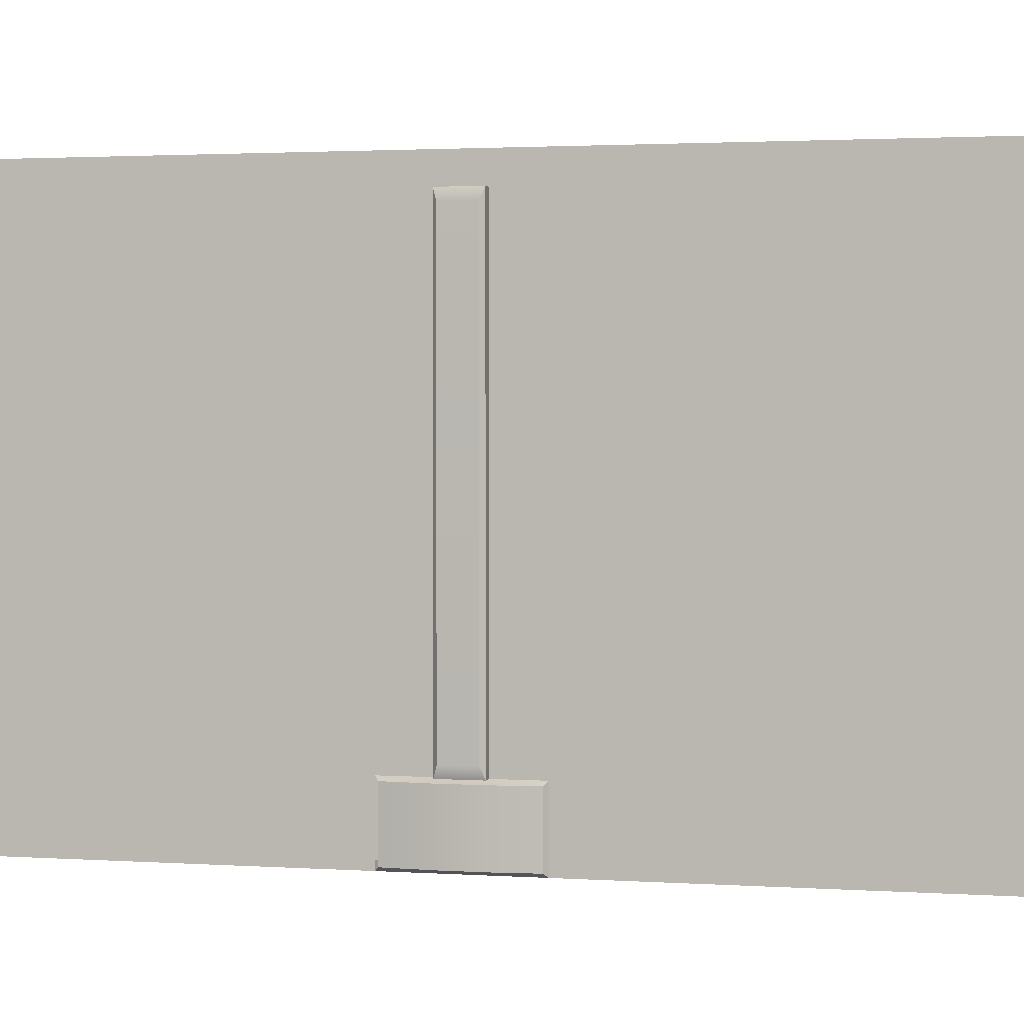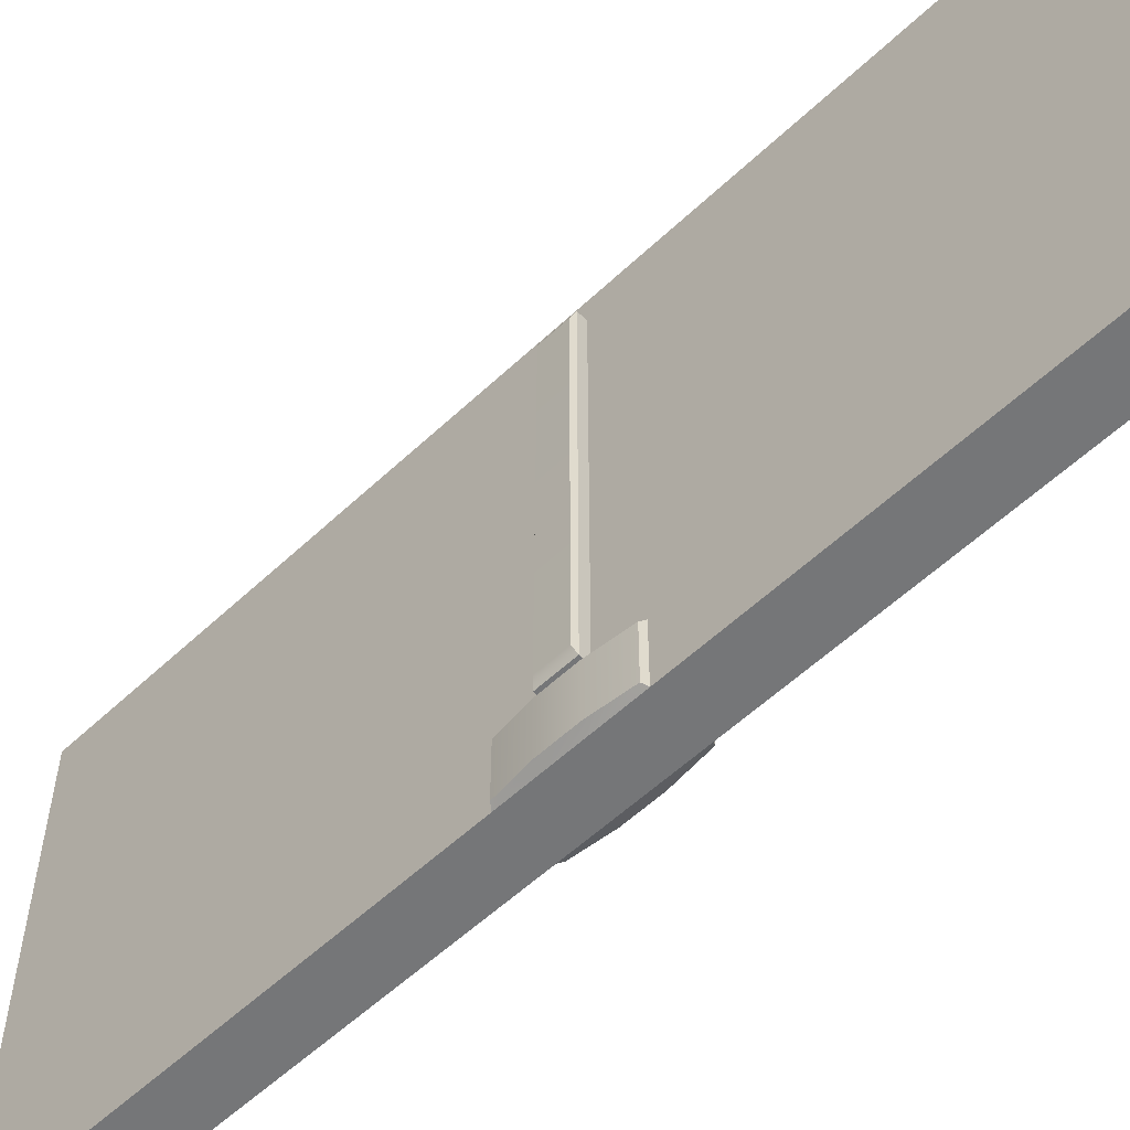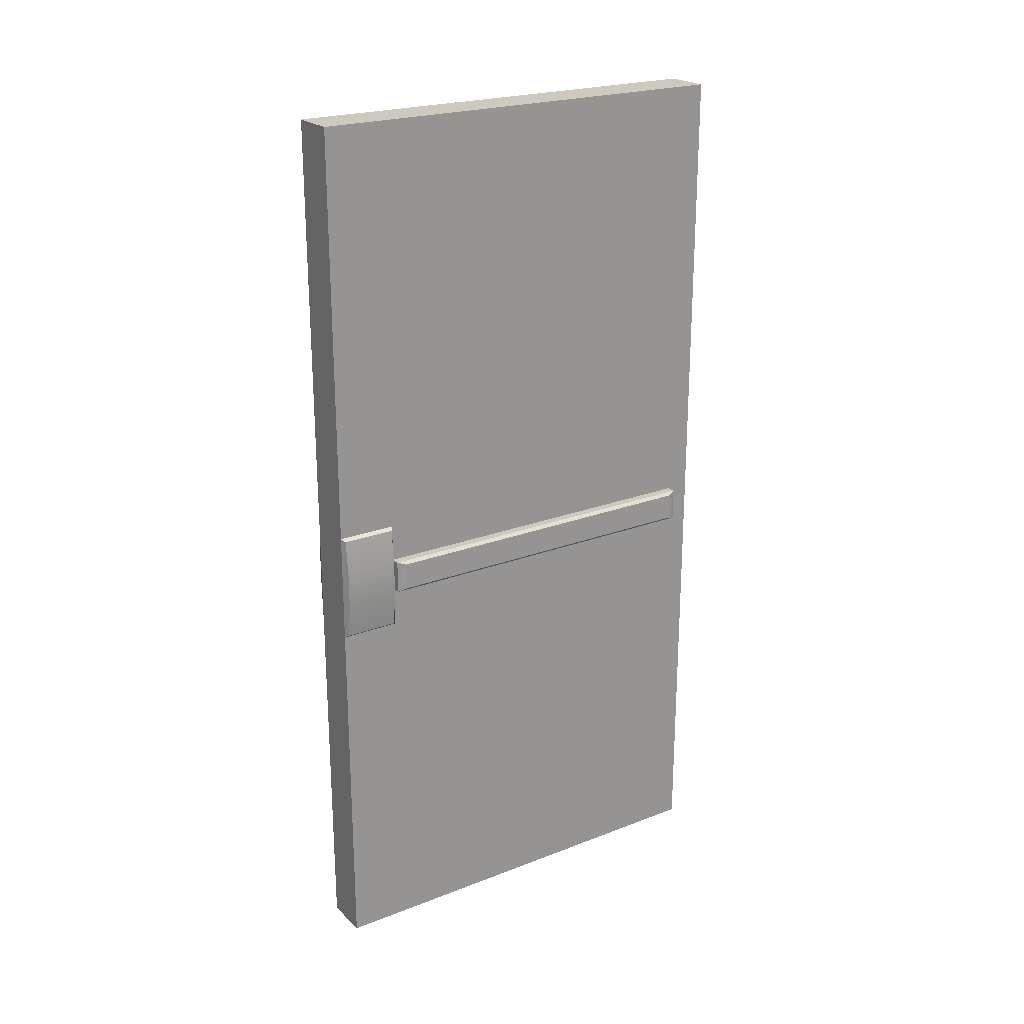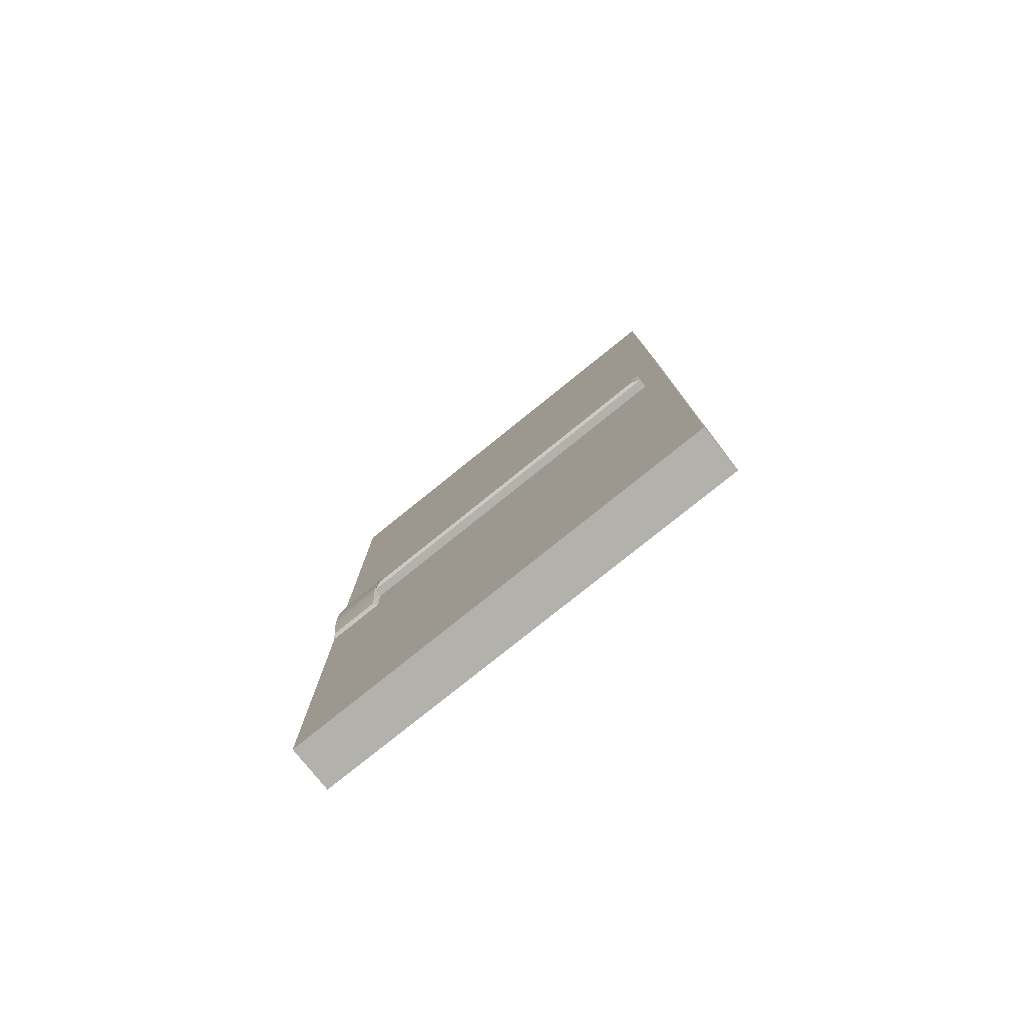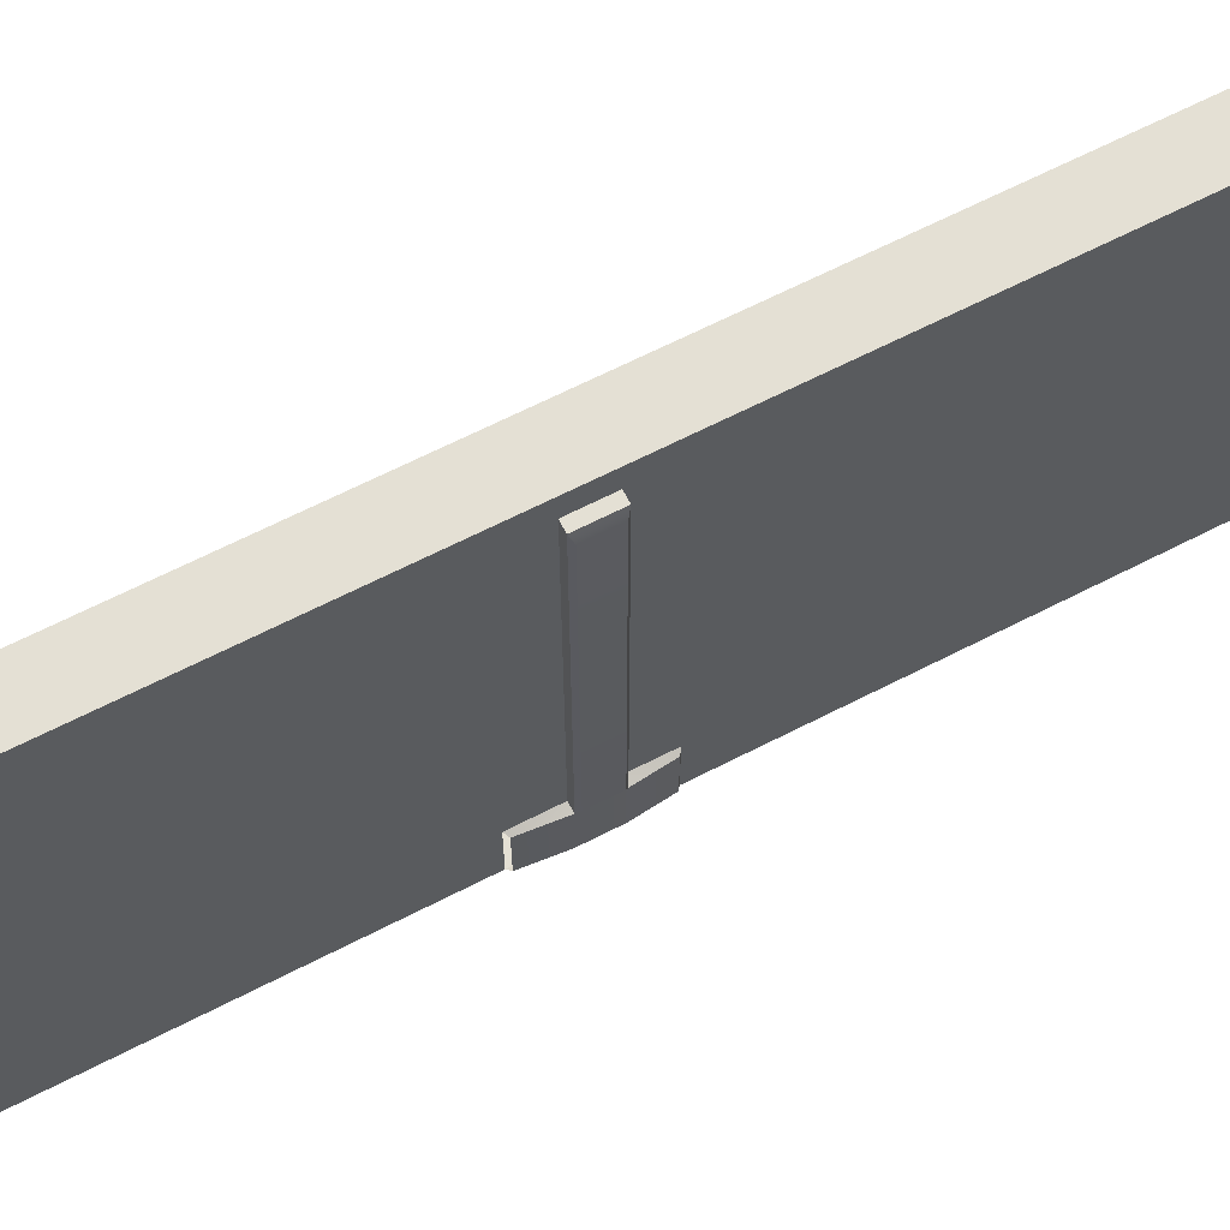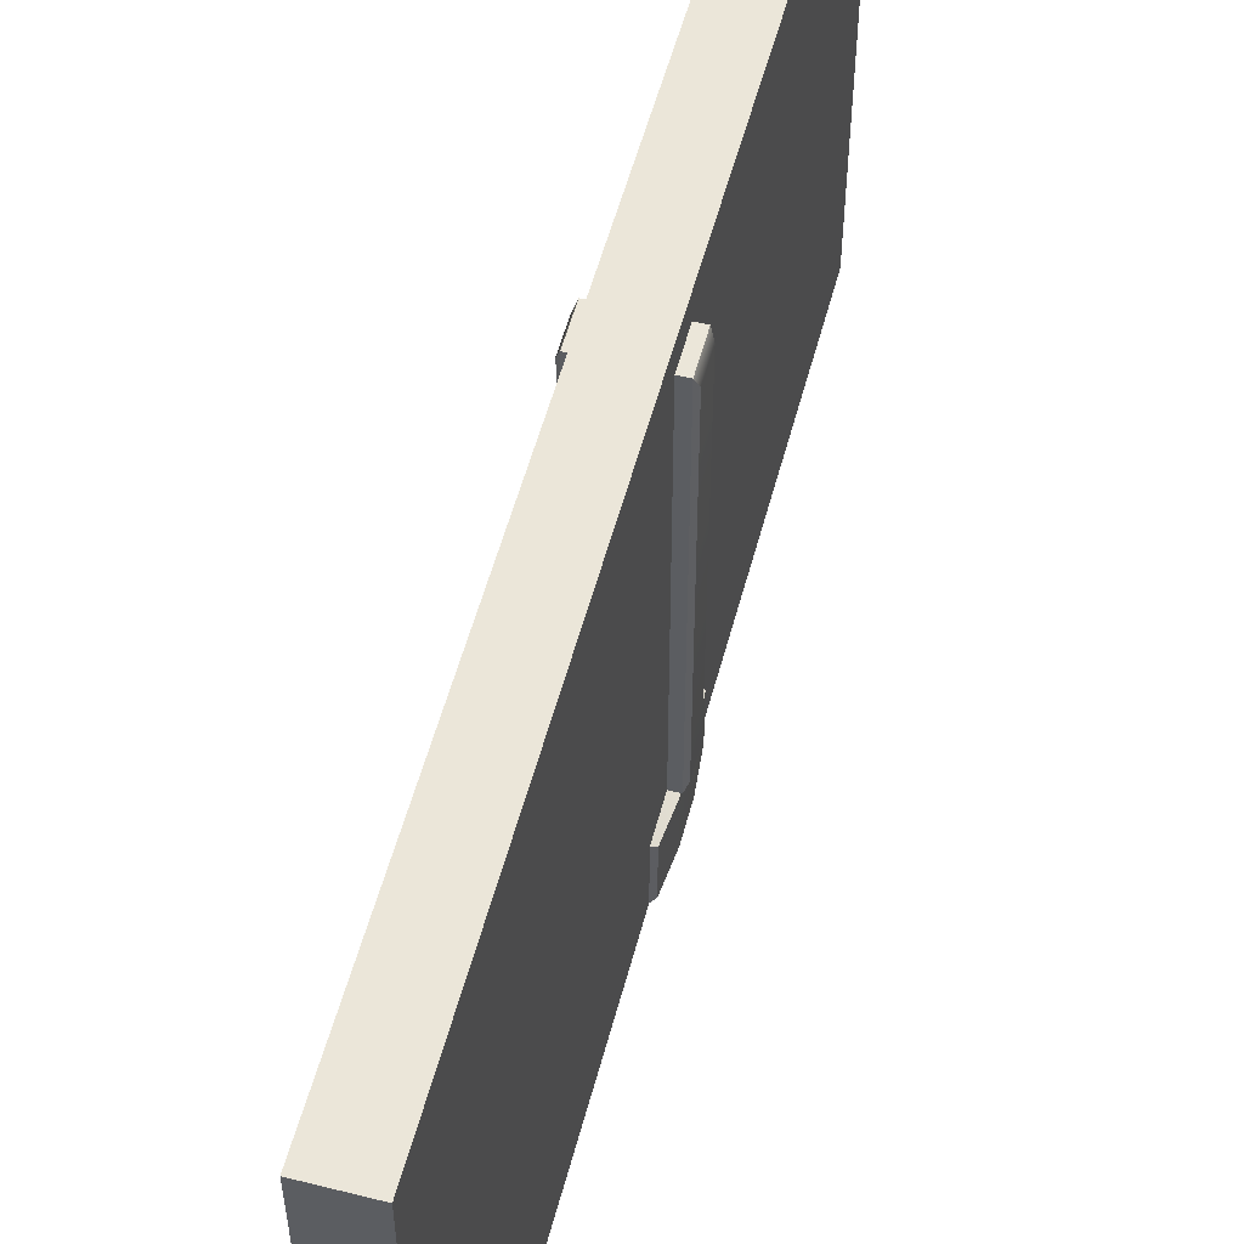
<metadata>
{"format":"obj","ext":"obj","renderer":"f3d","projection":"perspective","resolution":1024,"background":"white","views":[{"elev":1.8,"azim":104.9,"up":"+Z"},{"elev":-56.8,"azim":-45.6,"up":"+Z"},{"elev":22.6,"azim":-123.5,"up":"+Y"},{"elev":-79.0,"azim":-51.2,"up":"+Y"},{"elev":66.1,"azim":62.8,"up":"+Z"},{"elev":55.2,"azim":-165.2,"up":"+Z"}]}
</metadata>
<code>
g default
v 1.954 0.7266 2.307
v 2.415 0.7266 2.307
v 1.954 9.511 2.307
v 2.415 9.511 2.307
v 1.954 9.511 -2.108
v 2.415 9.511 -2.108
v 1.954 0.7266 -2.108
v 2.415 0.7266 -2.108
v 1.954 5.038 2.307
v 2.415 5.038 2.307
v 2.415 5.038 -2.108
v 1.954 5.038 -2.108
v 1.954 4.709 2.307
v 2.415 4.709 2.307
v 2.415 4.709 -2.108
v 1.954 4.709 -2.108
v 1.954 9.511 -1.518
v 2.415 9.511 -1.518
v 2.415 5.038 -1.518
v 2.415 4.709 -1.518
v 2.415 0.7266 -1.518
v 1.954 0.7266 -1.518
v 1.954 4.709 -1.518
v 1.954 5.038 -1.518
v 1.954 9.511 2.073
v 2.415 9.511 2.073
v 2.415 5.038 2.073
v 2.415 4.709 2.073
v 2.415 0.7266 2.073
v 1.954 0.7266 2.073
v 1.954 4.709 2.073
v 1.954 5.038 2.073
v 2.415 5.038 2.073
v 2.415 4.709 2.073
v 2.415 4.709 -1.518
v 2.415 5.038 -1.518
v 2.503 5.038 2.073
v 2.503 4.709 2.073
v 2.503 4.709 -1.518
v 2.503 5.038 -1.518
v 1.867 4.709 -1.518
v 1.867 5.038 -1.518
v 1.867 4.709 2.073
v 1.867 5.038 2.073
v 2.534 5.008 1.984
v 2.534 4.739 1.984
v 2.534 4.739 -1.429
v 2.534 5.008 -1.429
v 1.835 4.739 -1.429
v 1.835 5.008 -1.429
v 1.835 4.739 1.984
v 1.835 5.008 1.984
v 1.954 5.409 -2.108
v 2.415 5.409 -2.108
v 2.415 5.409 -1.518
v 2.415 5.409 2.073
v 2.415 5.409 2.307
v 1.954 5.409 2.307
v 1.954 5.409 2.073
v 1.954 5.409 -1.518
v 1.954 4.311 2.307
v 2.415 4.311 2.307
v 2.415 4.311 2.073
v 2.415 4.311 -1.518
v 2.415 4.311 -2.108
v 1.954 4.311 -2.108
v 1.954 4.311 -1.518
v 1.954 4.311 2.073
v 2.415 5.409 -2.108
v 2.415 5.409 -1.518
v 2.415 5.038 -1.518
v 2.415 5.038 -2.108
v 2.415 4.709 -1.518
v 2.415 4.709 -2.108
v 2.415 4.311 -1.518
v 2.415 4.311 -2.108
v 1.954 5.038 -2.108
v 1.954 5.038 -1.518
v 1.954 5.409 -1.518
v 1.954 5.409 -2.108
v 1.954 4.709 -2.108
v 1.954 4.709 -1.518
v 1.954 4.311 -2.108
v 1.954 4.311 -1.518
v 2.454 5.382 -2.078
v 2.454 5.382 -1.548
v 2.489 5.04 -1.548
v 2.489 5.04 -2.078
v 2.489 4.706 -1.548
v 2.489 4.706 -2.078
v 2.454 4.34 -1.548
v 2.454 4.34 -2.078
v 1.88 5.04 -2.078
v 1.88 5.04 -1.548
v 1.915 5.382 -1.548
v 1.915 5.382 -2.078
v 1.88 4.706 -2.078
v 1.88 4.706 -1.548
v 1.915 4.34 -2.078
v 1.915 4.34 -1.548
g pCube4
f 9 10 57 58
f 17 18 6 5
f 53 54 11 12
f 7 8 21 22
f 85 86 87 88
f 93 94 95 96
f 13 14 10 9
f 87 89 90 88
f 12 11 15 16
f 97 98 94 93
f 61 62 14 13
f 89 91 92 90
f 16 15 65 66
f 99 100 98 97
f 25 26 18 17
f 55 56 27 19
f 45 46 47 48
f 28 63 64 20
f 22 21 29 30
f 23 67 68 31
f 50 49 51 52
f 59 60 24 32
f 3 4 26 25
f 10 27 56 57
f 14 28 27 10
f 62 63 28 14
f 30 29 2 1
f 31 68 61 13
f 32 31 13 9
f 58 59 32 9
f 27 28 34 33
f 28 20 35 34
f 20 19 36 35
f 19 27 33 36
f 33 34 38 37
f 34 35 39 38
f 35 36 40 39
f 36 33 37 40
f 24 23 41 42
f 23 31 43 41
f 31 32 44 43
f 32 24 42 44
f 37 38 46 45
f 38 39 47 46
f 39 40 48 47
f 40 37 45 48
f 42 41 49 50
f 41 43 51 49
f 43 44 52 51
f 44 42 50 52
f 5 6 54 53
f 18 55 54 6
f 26 56 55 18
f 57 56 26 4
f 58 57 4 3
f 25 59 58 3
f 17 60 59 25
f 53 60 17 5
f 1 2 62 61
f 2 29 63 62
f 64 63 29 21
f 65 64 21 8
f 66 65 8 7
f 7 22 67 66
f 68 67 22 30
f 61 68 30 1
f 54 55 70 69
f 55 19 71 70
f 11 54 69 72
f 19 20 73 71
f 15 11 72 74
f 20 64 75 73
f 64 65 76 75
f 65 15 74 76
f 24 60 79 78
f 60 53 80 79
f 53 12 77 80
f 23 24 78 82
f 12 16 81 77
f 66 67 84 83
f 67 23 82 84
f 16 66 83 81
f 69 70 86 85
f 70 71 87 86
f 72 69 85 88
f 71 73 89 87
f 74 72 88 90
f 73 75 91 89
f 75 76 92 91
f 76 74 90 92
f 78 79 95 94
f 79 80 96 95
f 80 77 93 96
f 82 78 94 98
f 77 81 97 93
f 83 84 100 99
f 84 82 98 100
f 81 83 99 97

</code>
